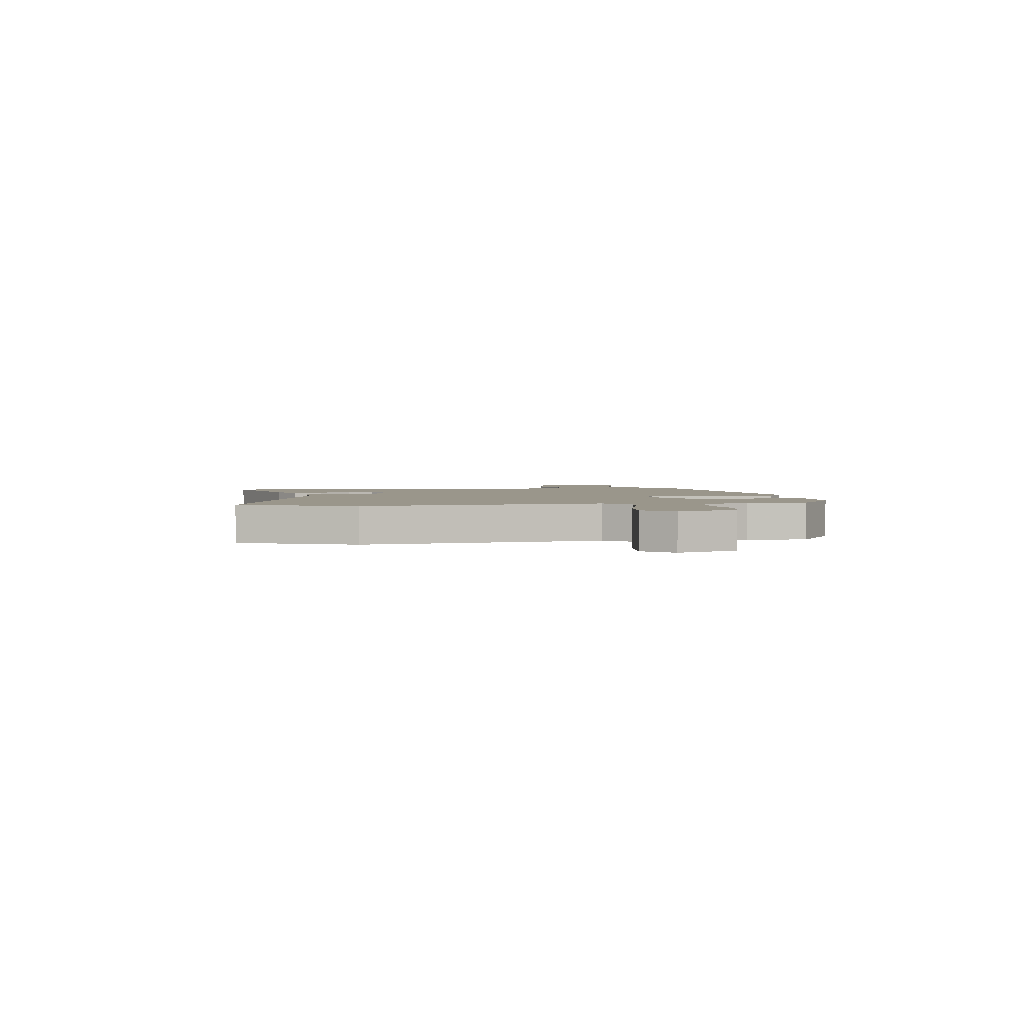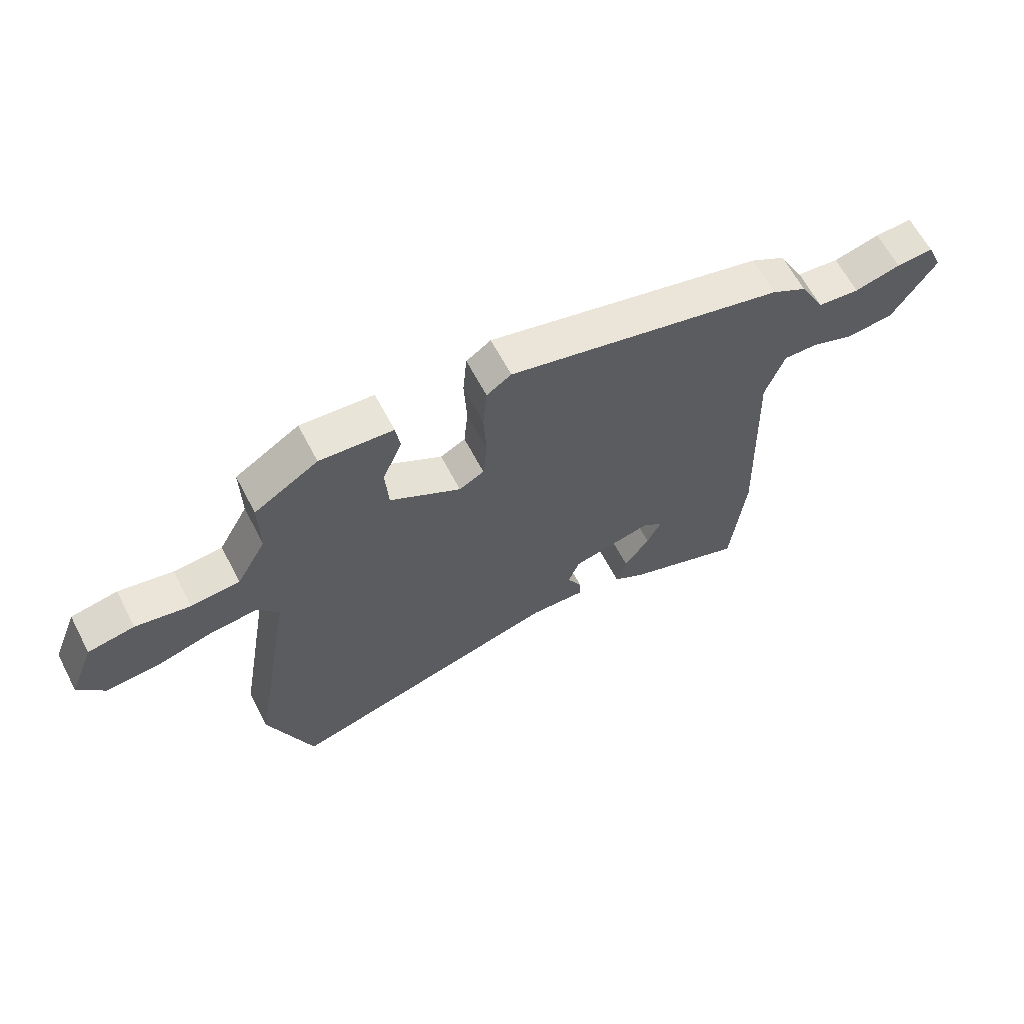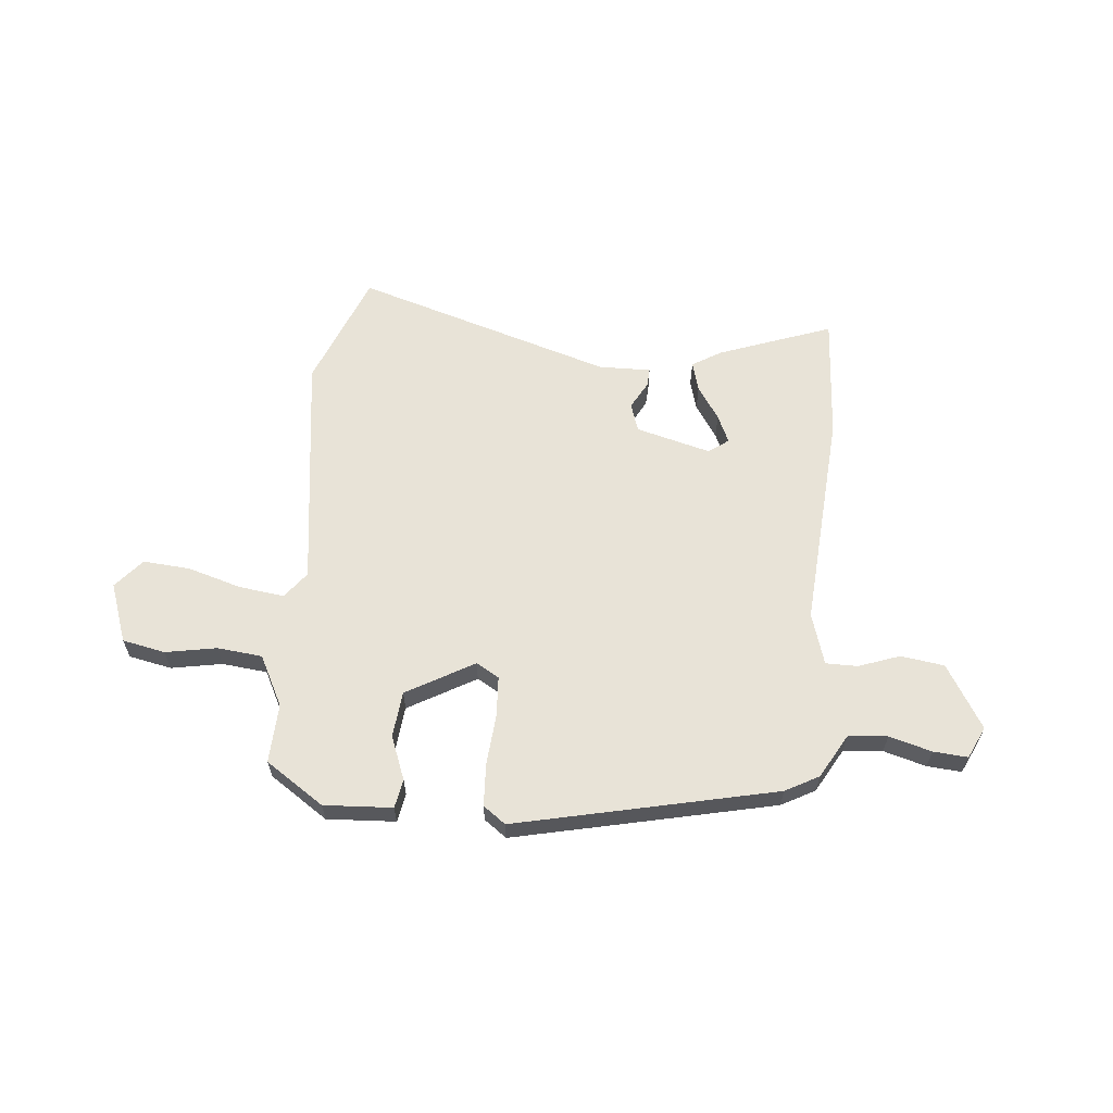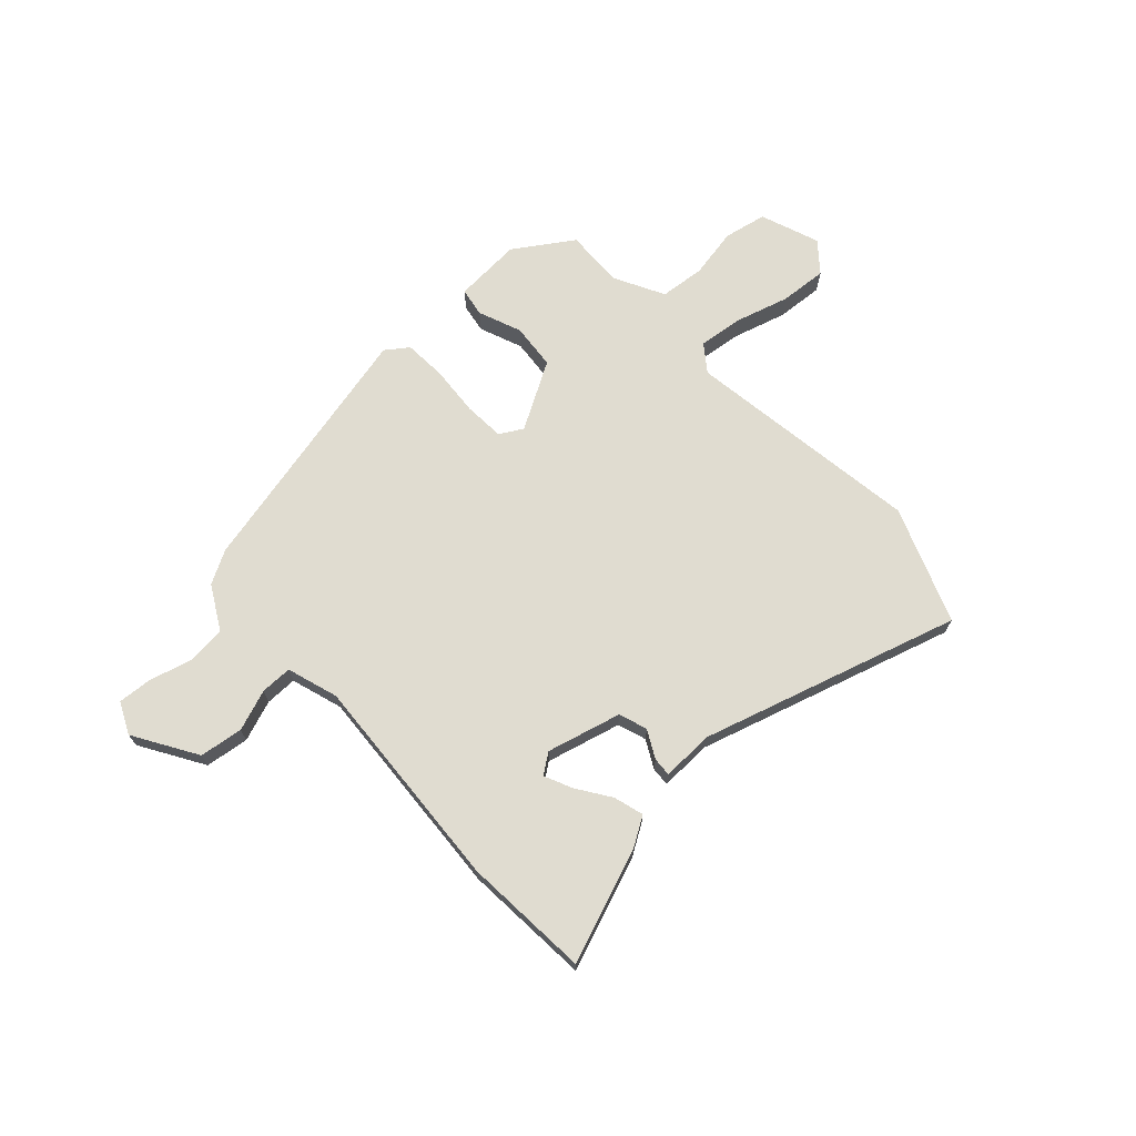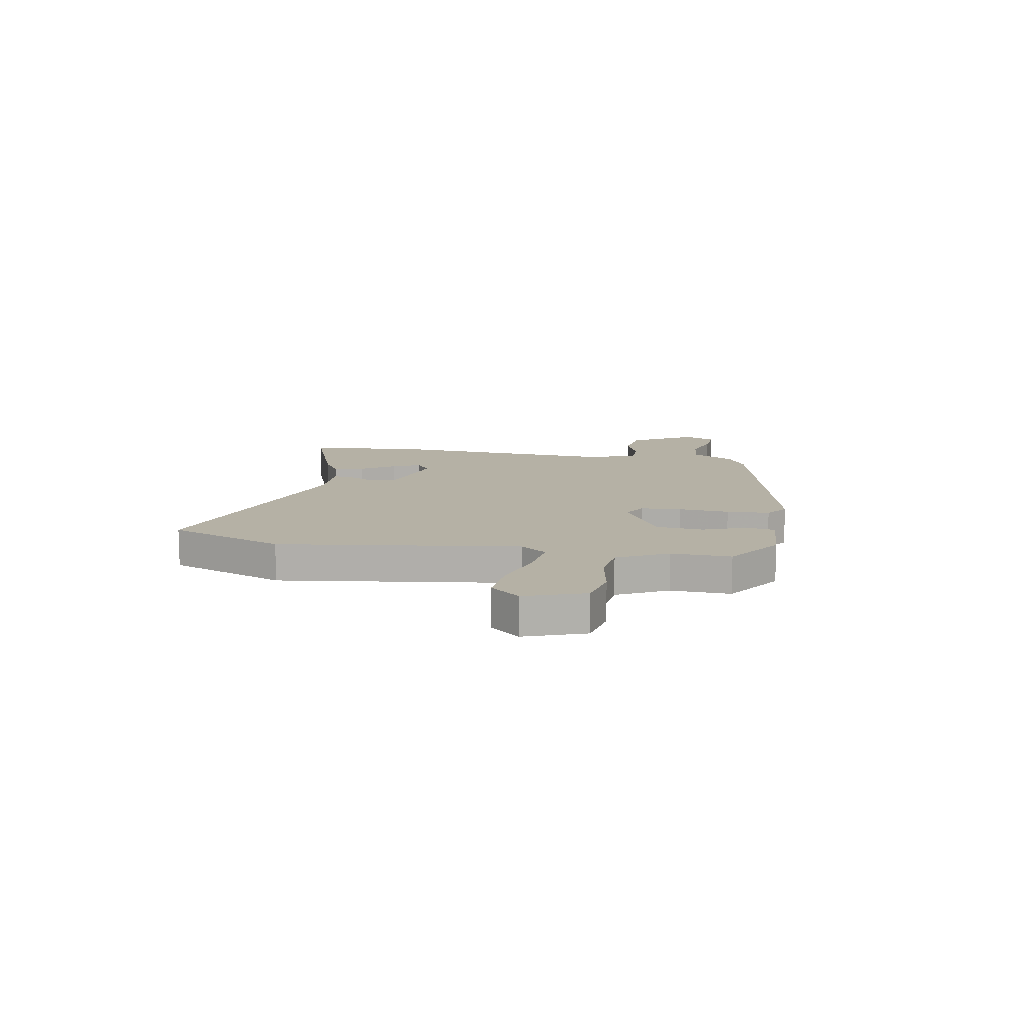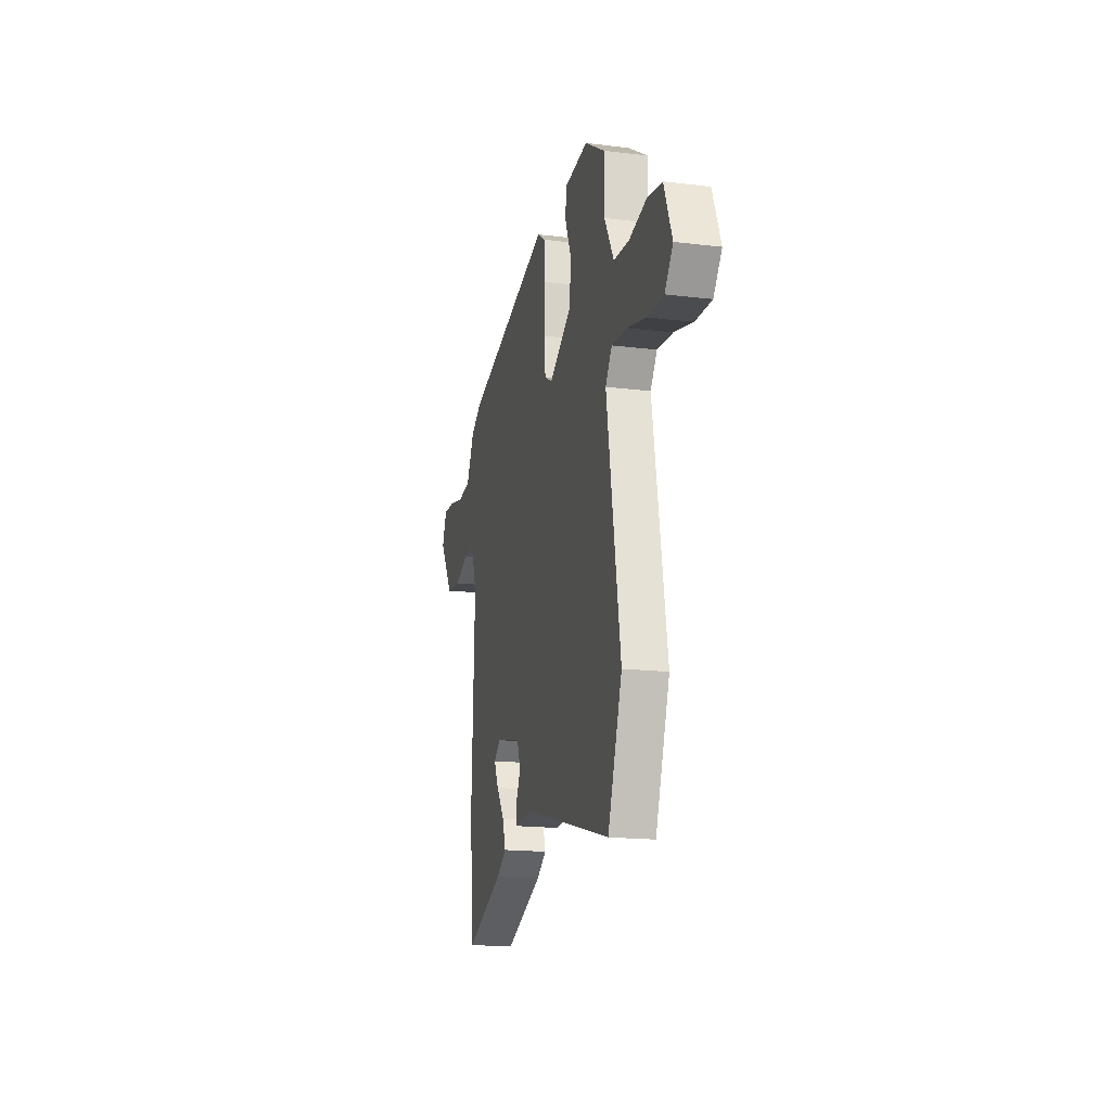
<metadata>
{"format":"obj","ext":"obj","renderer":"f3d","projection":"perspective","resolution":1024,"background":"white","views":[{"elev":2.4,"azim":-96.3,"up":"+Y"},{"elev":64.1,"azim":-27.7,"up":"+Z"},{"elev":61.6,"azim":7.3,"up":"+Y"},{"elev":69.6,"azim":138.8,"up":"+Y"},{"elev":11.8,"azim":-78.0,"up":"+Y"},{"elev":-17.6,"azim":-103.5,"up":"+Z"}]}
</metadata>
<code>
v 0.473 0.07 0.414
v 0.536 0.07 0.377
v 0.581 0.07 0.291
v 0.656 0.07 0.282
v 0.738 0.07 0.302
v 0.804 0.07 0.305
v 0.831 0.07 0.243
v 0.754 0.07 0.124
v 0.67 0.07 0.115
v 0.592 0.07 0.146
v 0.531 0.07 0.148
v 0.497 0.07 0.05
v 0.513 0.07 -0.372
v 0.489 0.07 -0.614
v 0.274 0.07 -0.527
v 0.219 0.07 -0.491
v 0.237 0.07 -0.434
v 0.282 0.07 -0.371
v 0.308 0.07 -0.318
v 0.27 0.07 -0.289
v 0.126 0.07 -0.322
v 0.106 0.07 -0.376
v 0.133 0.07 -0.43
v 0.134 0.07 -0.466
v 0.033 0.07 -0.461
v -0.466 0.07 -0.596
v -0.546 0.07 -0.371
v -0.469 0.07 0.085
v -0.506 0.07 0.137
v -0.593 0.07 0.129
v -0.697 0.07 0.102
v -0.788 0.07 0.098
v -0.834 0.07 0.156
v -0.789 0.07 0.269
v -0.706 0.07 0.283
v -0.609 0.07 0.262
v -0.522 0.07 0.268
v -0.469 0.07 0.363
v -0.47 0.07 0.477
v -0.356 0.07 0.548
v -0.225 0.07 0.536
v -0.217 0.07 0.48
v -0.252 0.07 0.398
v -0.246 0.07 0.309
v -0.119 0.07 0.231
v -0.074 0.07 0.255
v -0.067 0.07 0.333
v -0.072 0.07 0.43
v -0.065 0.07 0.512
v -0.021 0.07 0.542
v 0.473 0 0.414
v 0.536 0 0.377
v 0.581 0 0.291
v 0.656 0 0.282
v 0.738 0 0.302
v 0.804 0 0.305
v 0.831 0 0.243
v 0.754 0 0.124
v 0.67 0 0.115
v 0.592 0 0.146
v 0.531 0 0.148
v 0.497 0 0.05
v 0.513 0 -0.372
v 0.489 0 -0.614
v 0.274 0 -0.527
v 0.219 0 -0.491
v 0.237 0 -0.434
v 0.282 0 -0.371
v 0.308 0 -0.318
v 0.27 0 -0.289
v 0.126 0 -0.322
v 0.106 0 -0.376
v 0.133 0 -0.43
v 0.134 0 -0.466
v 0.033 0 -0.461
v -0.466 0 -0.596
v -0.546 0 -0.371
v -0.469 0 0.085
v -0.506 0 0.137
v -0.593 0 0.129
v -0.697 0 0.102
v -0.788 0 0.098
v -0.834 0 0.156
v -0.789 0 0.269
v -0.706 0 0.283
v -0.609 0 0.262
v -0.522 0 0.268
v -0.469 0 0.363
v -0.47 0 0.477
v -0.356 0 0.548
v -0.225 0 0.536
v -0.217 0 0.48
v -0.252 0 0.398
v -0.246 0 0.309
v -0.119 0 0.231
v -0.074 0 0.255
v -0.067 0 0.333
v -0.072 0 0.43
v -0.065 0 0.512
v -0.021 0 0.542
f 47 48 49 50
f 46 47 50 1
f 45 46 1 2
f 40 41 42 43
f 38 39 40 43
f 37 38 43 44
f 33 34 35 36
f 33 36 37
f 30 31 32 33
f 29 30 33 37
f 28 29 37 44
f 25 26 27 28
f 22 23 24 25
f 21 22 25 28
f 20 21 28 44
f 15 16 17 18
f 15 18 19
f 12 13 14 15
f 11 12 15 19
f 7 8 9 10
f 7 10 11
f 4 5 6 7
f 3 4 7 11
f 45 2 3 11
f 19 20 44 45
f 11 19 45
f 100 99 98 97
f 51 100 97 96
f 52 51 96 95
f 93 92 91 90
f 93 90 89 88
f 94 93 88 87
f 86 85 84 83
f 87 86 83
f 83 82 81 80
f 87 83 80 79
f 94 87 79 78
f 78 77 76 75
f 75 74 73 72
f 78 75 72 71
f 94 78 71 70
f 68 67 66 65
f 69 68 65
f 65 64 63 62
f 69 65 62 61
f 60 59 58 57
f 61 60 57
f 57 56 55 54
f 61 57 54 53
f 61 53 52 95
f 95 94 70 69
f 95 69 61
f 1 51 52 2
f 2 52 53 3
f 3 53 54 4
f 4 54 55 5
f 5 55 56 6
f 6 56 57 7
f 7 57 58 8
f 8 58 59 9
f 9 59 60 10
f 10 60 61 11
f 11 61 62 12
f 12 62 63 13
f 13 63 64 14
f 14 64 65 15
f 15 65 66 16
f 16 66 67 17
f 17 67 68 18
f 18 68 69 19
f 19 69 70 20
f 20 70 71 21
f 21 71 72 22
f 22 72 73 23
f 23 73 74 24
f 24 74 75 25
f 25 75 76 26
f 26 76 77 27
f 27 77 78 28
f 28 78 79 29
f 29 79 80 30
f 30 80 81 31
f 31 81 82 32
f 32 82 83 33
f 33 83 84 34
f 34 84 85 35
f 35 85 86 36
f 36 86 87 37
f 37 87 88 38
f 38 88 89 39
f 39 89 90 40
f 40 90 91 41
f 41 91 92 42
f 42 92 93 43
f 43 93 94 44
f 44 94 95 45
f 45 95 96 46
f 46 96 97 47
f 47 97 98 48
f 48 98 99 49
f 49 99 100 50
f 50 100 51 1

</code>
